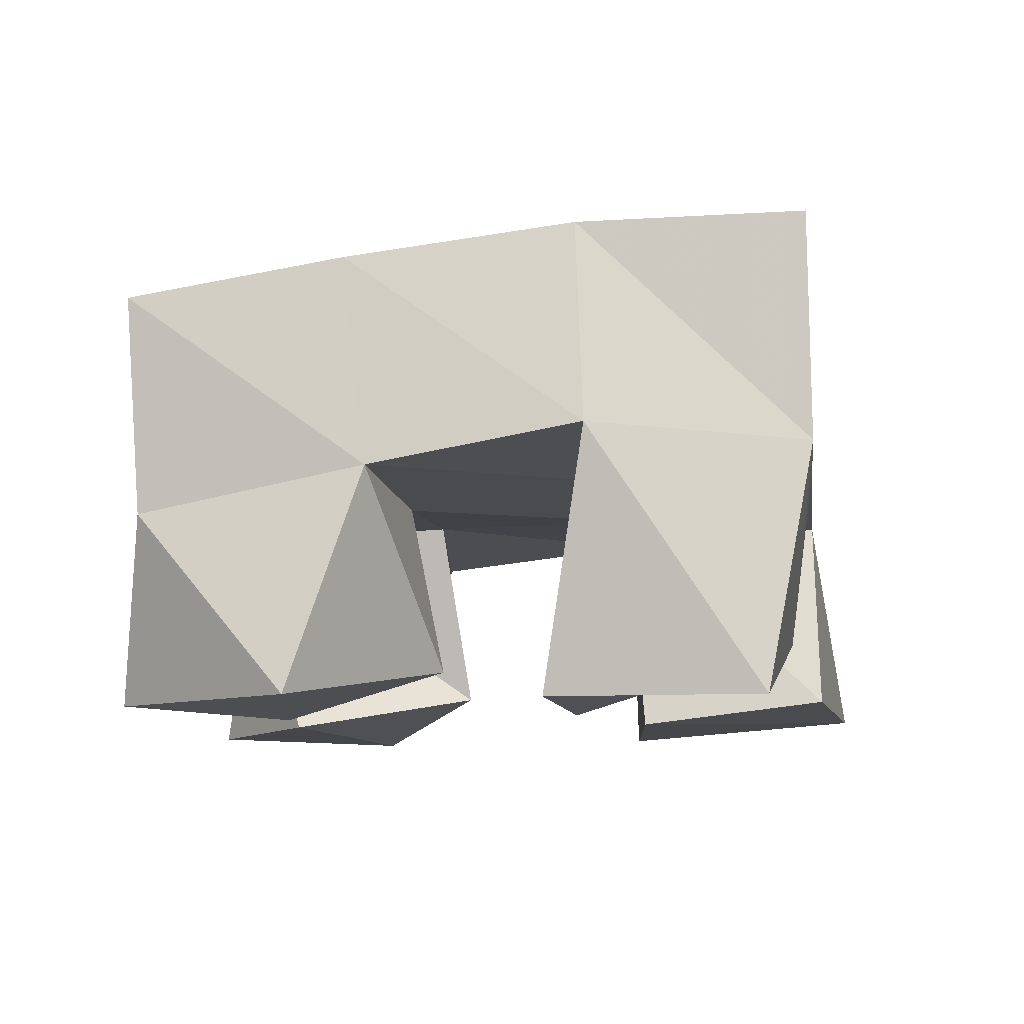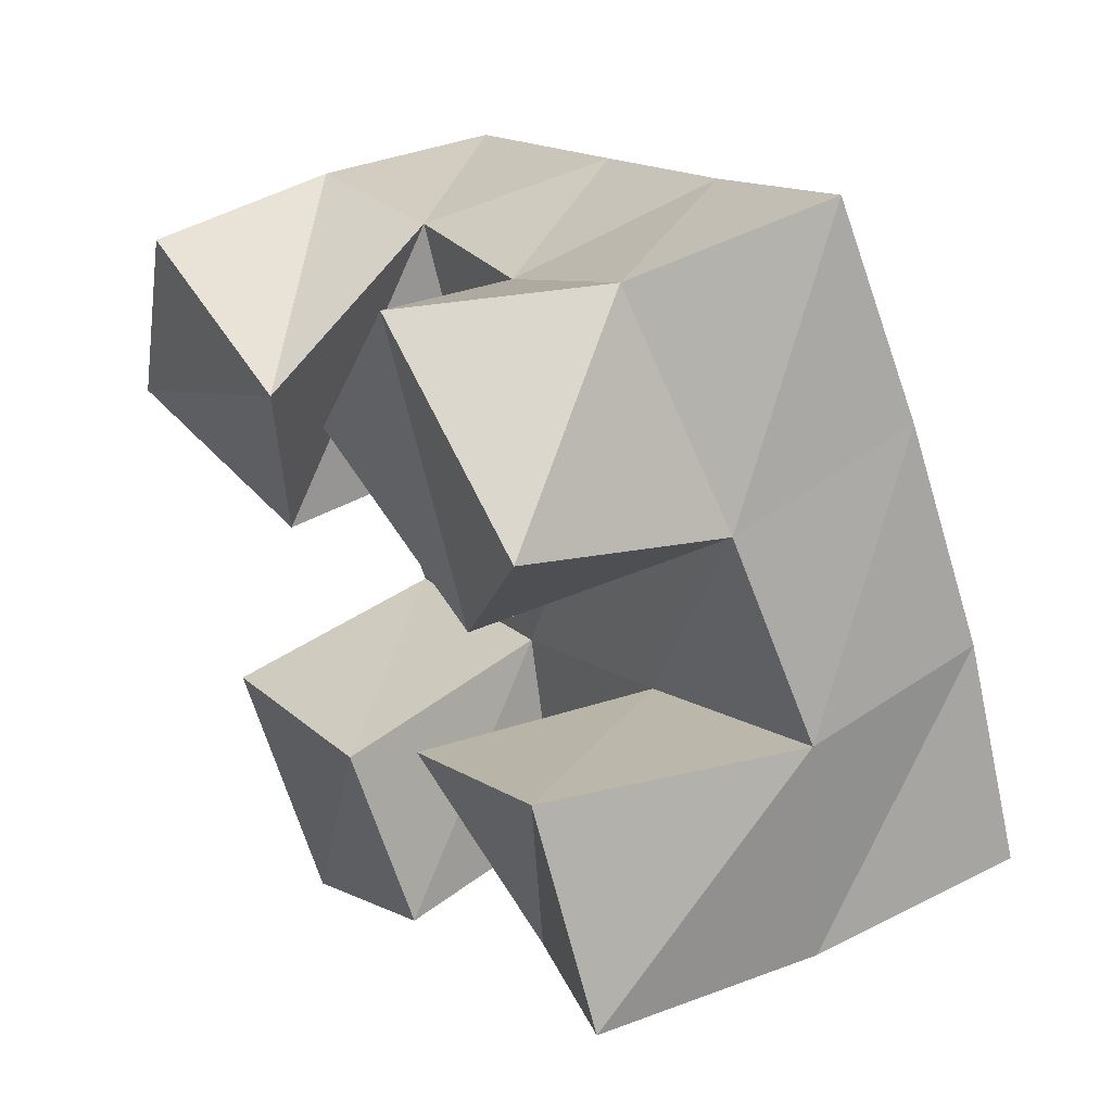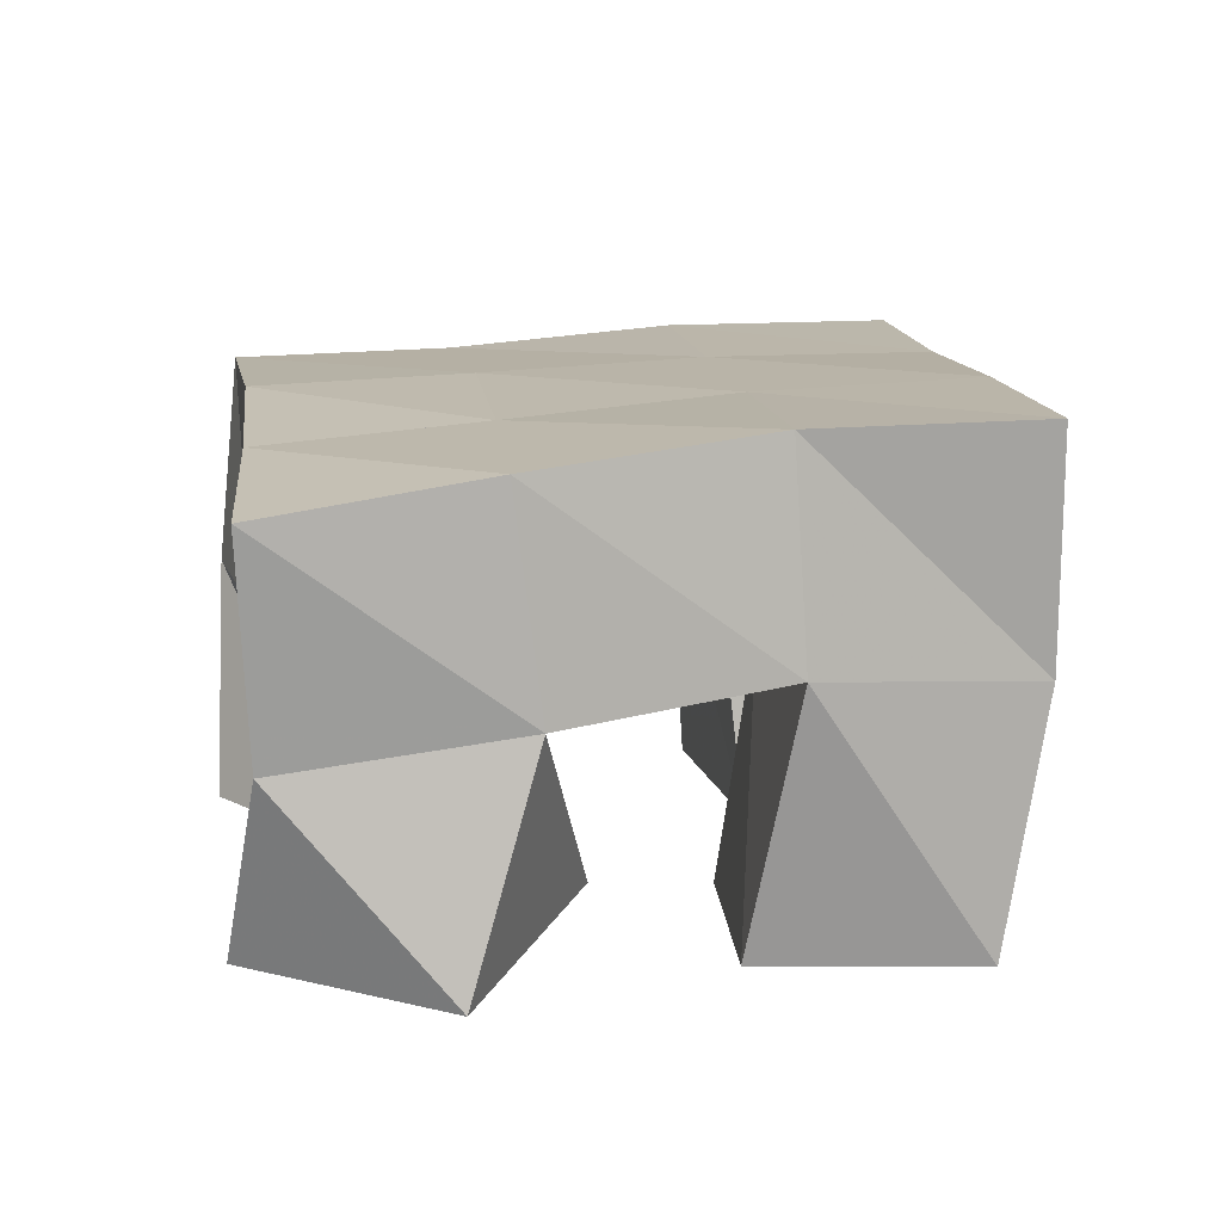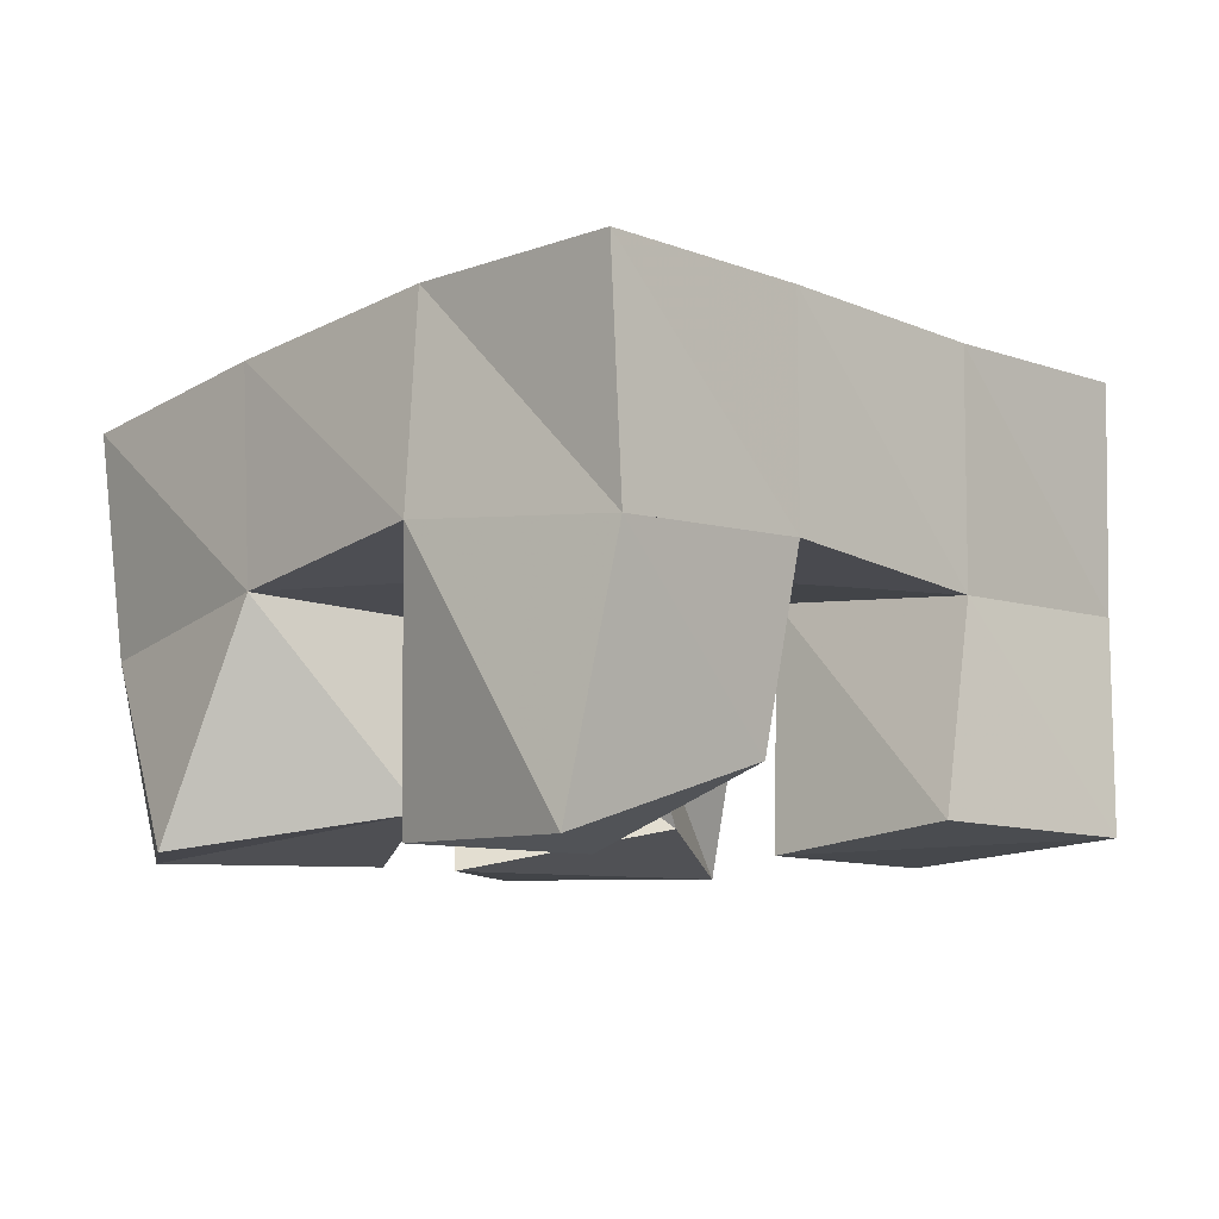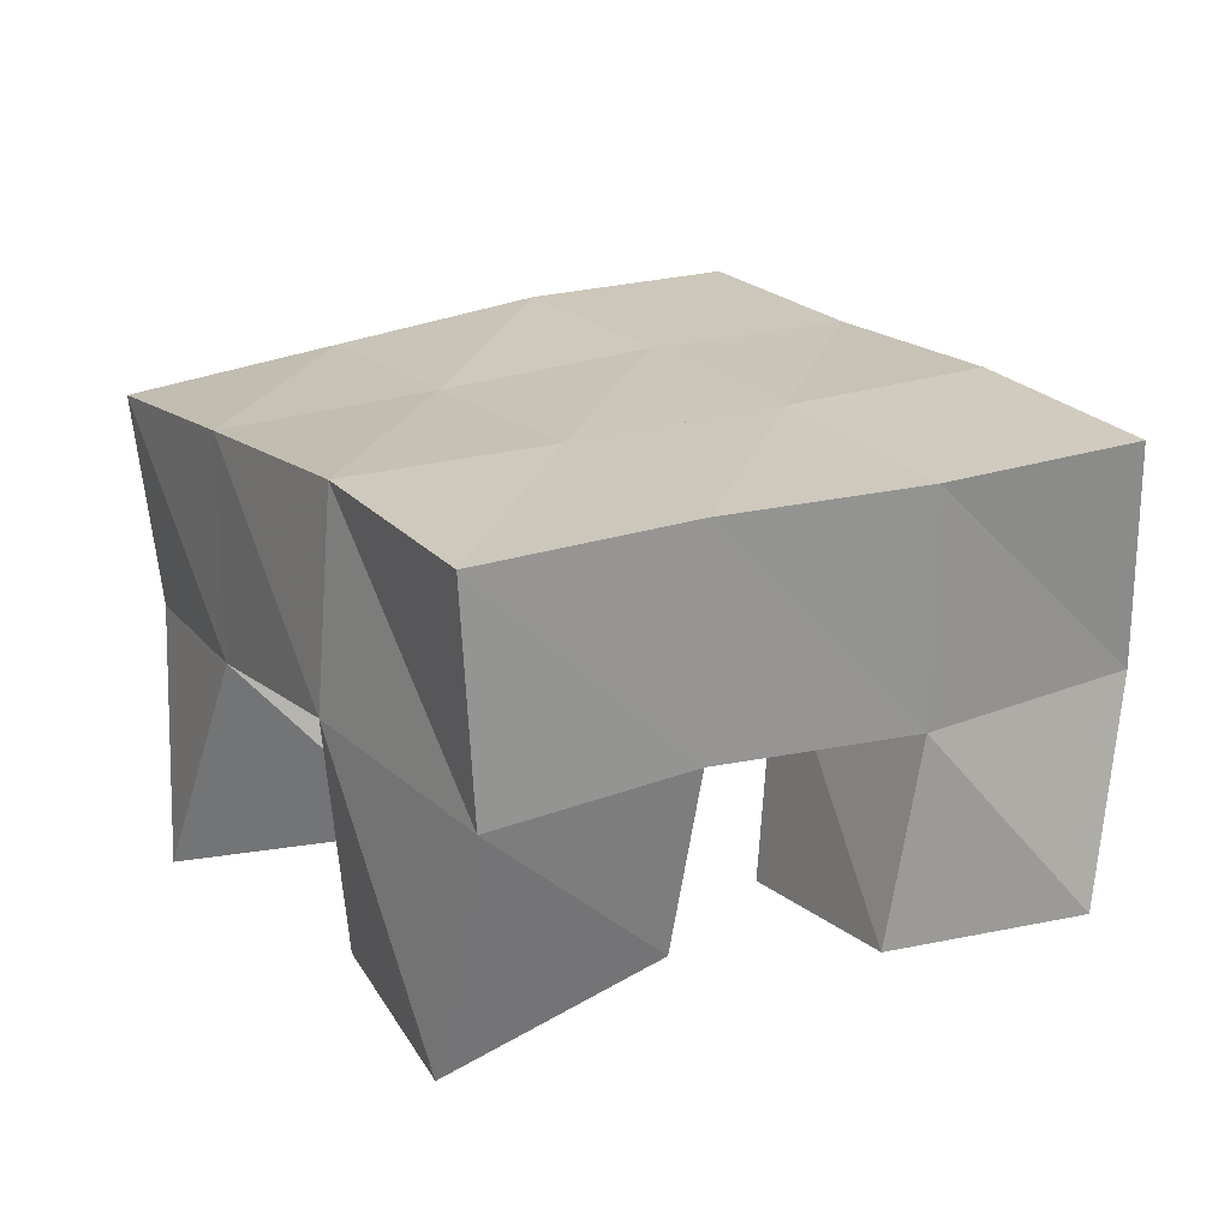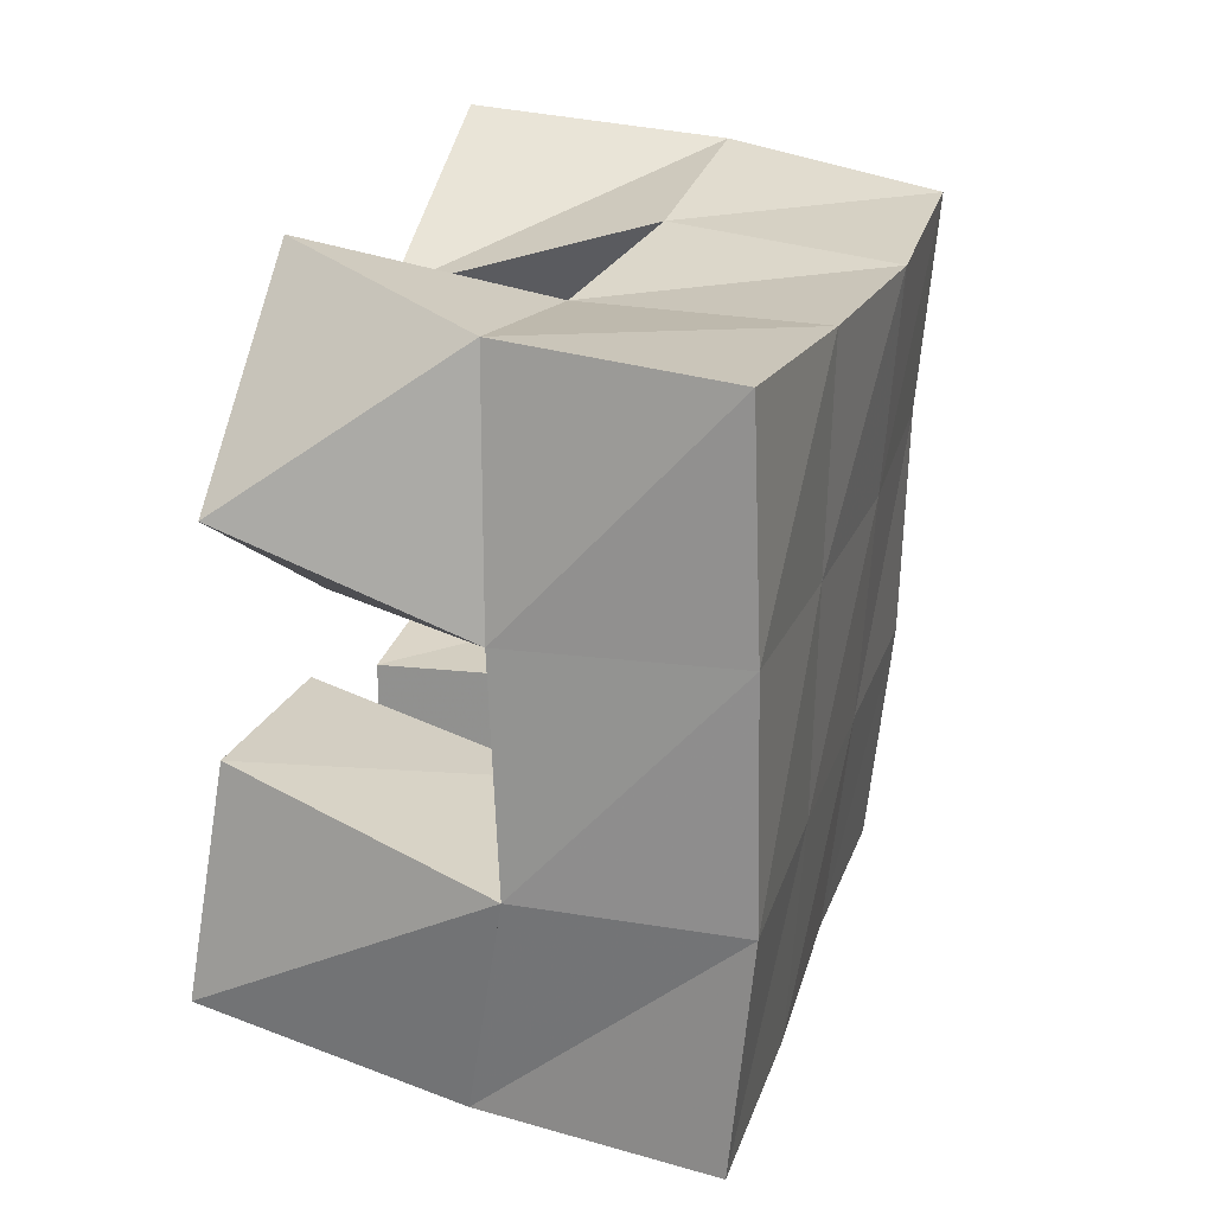
<metadata>
{"format":"obj","ext":"obj","renderer":"f3d","projection":"perspective","resolution":1024,"background":"white","views":[{"elev":-9.6,"azim":75.6,"up":"+Y"},{"elev":39.6,"azim":56.5,"up":"+Z"},{"elev":14.7,"azim":60.6,"up":"+Y"},{"elev":-8.1,"azim":113.4,"up":"+Y"},{"elev":23.8,"azim":128.1,"up":"+Y"},{"elev":44.6,"azim":107.4,"up":"+Z"}]}
</metadata>
<code>
v 1.824 0.1 0.8703
v 1.806 0.1512 0.861
v 1.809 0.1 0.8215
v 1.823 0.1488 0.8076
v 1.873 0.1 0.8588
v 1.851 0.1505 0.8716
v 1.859 0.1091 0.8106
v 1.868 0.1533 0.8205
v 1.927 0.1 0.801
v 1.933 0.1558 0.795
v 1.952 0.1152 0.7554
v 1.95 0.1569 0.7488
v 1.97 0.1005 0.8211
v 1.983 0.1596 0.815
v 1.994 0.1 0.7776
v 1.994 0.1557 0.7661
v 1.896 0.1 0.8649
v 1.896 0.1449 0.8838
v 1.935 0.1087 0.8352
v 1.916 0.1497 0.8389
v 1.921 0.1005 0.907
v 1.937 0.1426 0.9066
v 1.966 0.1001 0.8776
v 1.963 0.1514 0.8597
v 1.845 0.1 0.7594
v 1.837 0.1554 0.7588
v 1.87 0.1041 0.7087
v 1.854 0.1521 0.713
v 1.896 0.1006 0.7739
v 1.887 0.1542 0.7761
v 1.912 0.1059 0.7322
v 1.903 0.1513 0.73
v 1.802 0.1973 0.8541
v 1.819 0.1982 0.8076
v 1.851 0.1995 0.8712
v 1.867 0.2009 0.8248
v 1.896 0.196 0.8901
v 1.914 0.2001 0.844
v 1.94 0.1919 0.9104
v 1.959 0.1995 0.8642
v 1.838 0.2024 0.7596
v 1.884 0.203 0.7774
v 1.931 0.2043 0.7966
v 1.977 0.2061 0.8152
v 1.857 0.2025 0.7116
v 1.902 0.2029 0.7301
v 1.948 0.2059 0.7494
v 1.996 0.2068 0.7675
f 1 2 4
f 3 1 4
f 2 6 8
f 4 2 8
f 6 5 7
f 8 6 7
f 5 1 3
f 7 5 3
f 8 7 3
f 4 8 3
f 2 1 5
f 6 2 5
f 9 10 12
f 11 9 12
f 10 14 16
f 12 10 16
f 14 13 15
f 16 14 15
f 13 9 11
f 15 13 11
f 16 15 11
f 12 16 11
f 10 9 13
f 14 10 13
f 17 18 20
f 19 17 20
f 18 22 24
f 20 18 24
f 22 21 23
f 24 22 23
f 21 17 19
f 23 21 19
f 24 23 19
f 20 24 19
f 18 17 21
f 22 18 21
f 25 26 28
f 27 25 28
f 26 30 32
f 28 26 32
f 30 29 31
f 32 30 31
f 29 25 27
f 31 29 27
f 32 31 27
f 28 32 27
f 26 25 29
f 30 26 29
f 2 33 34
f 4 2 34
f 33 35 36
f 34 33 36
f 35 6 8
f 36 35 8
f 6 2 4
f 8 6 4
f 36 8 4
f 34 36 4
f 33 2 6
f 35 33 6
f 6 35 36
f 8 6 36
f 35 37 38
f 36 35 38
f 37 18 20
f 38 37 20
f 18 6 8
f 20 18 8
f 38 20 8
f 36 38 8
f 35 6 18
f 37 35 18
f 18 37 38
f 20 18 38
f 37 39 40
f 38 37 40
f 39 22 24
f 40 39 24
f 22 18 20
f 24 22 20
f 40 24 20
f 38 40 20
f 37 18 22
f 39 37 22
f 4 34 41
f 26 4 41
f 34 36 42
f 41 34 42
f 36 8 30
f 42 36 30
f 8 4 26
f 30 8 26
f 42 30 26
f 41 42 26
f 34 4 8
f 36 34 8
f 8 36 42
f 30 8 42
f 36 38 43
f 42 36 43
f 38 20 10
f 43 38 10
f 20 8 30
f 10 20 30
f 43 10 30
f 42 43 30
f 36 8 20
f 38 36 20
f 20 38 43
f 10 20 43
f 38 40 44
f 43 38 44
f 40 24 14
f 44 40 14
f 24 20 10
f 14 24 10
f 44 14 10
f 43 44 10
f 38 20 24
f 40 38 24
f 26 41 45
f 28 26 45
f 41 42 46
f 45 41 46
f 42 30 32
f 46 42 32
f 30 26 28
f 32 30 28
f 46 32 28
f 45 46 28
f 41 26 30
f 42 41 30
f 30 42 46
f 32 30 46
f 42 43 47
f 46 42 47
f 43 10 12
f 47 43 12
f 10 30 32
f 12 10 32
f 47 12 32
f 46 47 32
f 42 30 10
f 43 42 10
f 10 43 47
f 12 10 47
f 43 44 48
f 47 43 48
f 44 14 16
f 48 44 16
f 14 10 12
f 16 14 12
f 48 16 12
f 47 48 12
f 43 10 14
f 44 43 14

</code>
